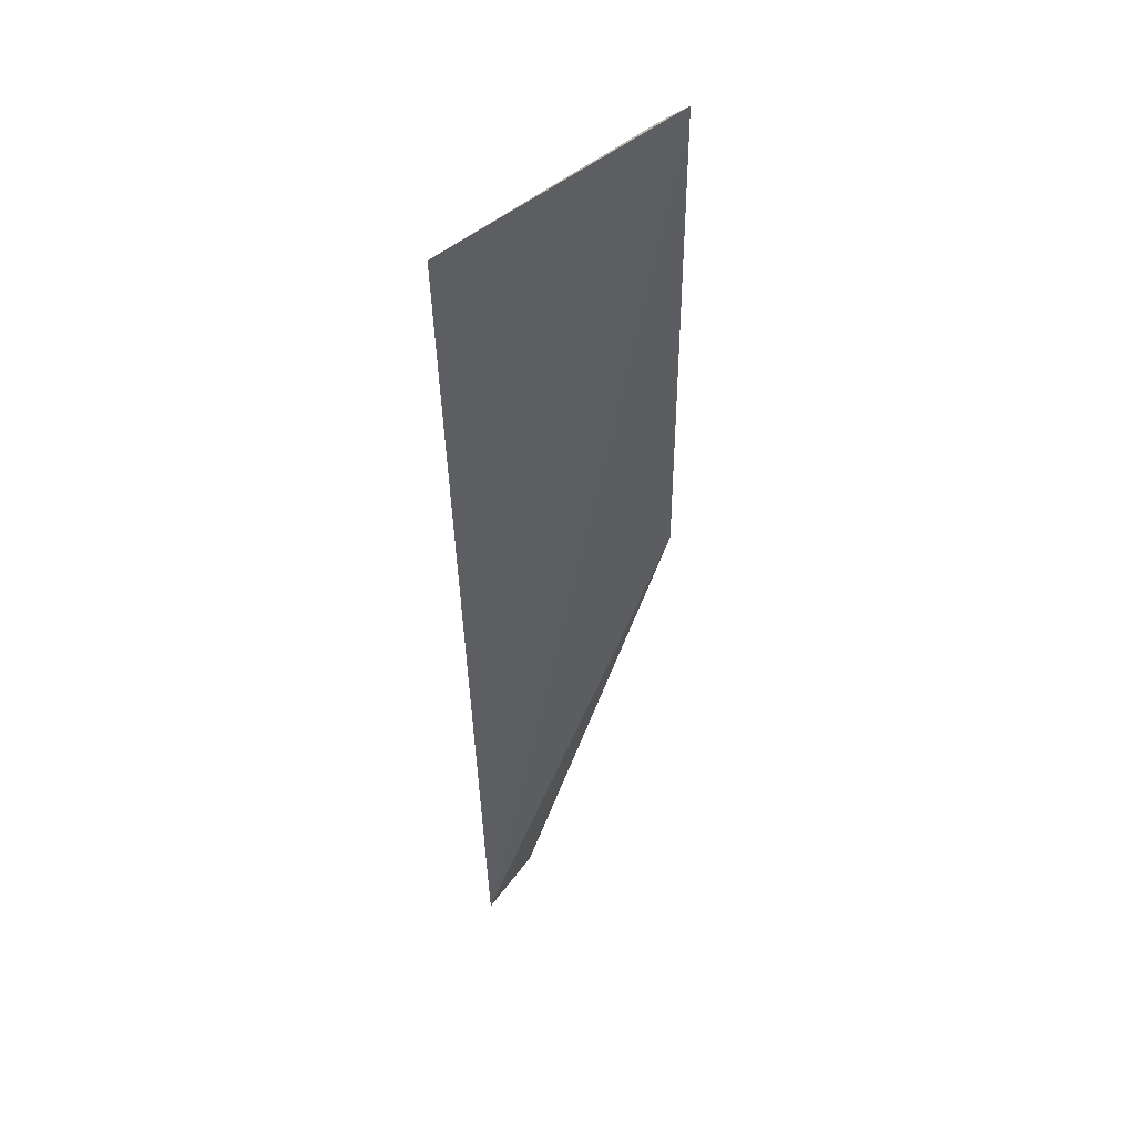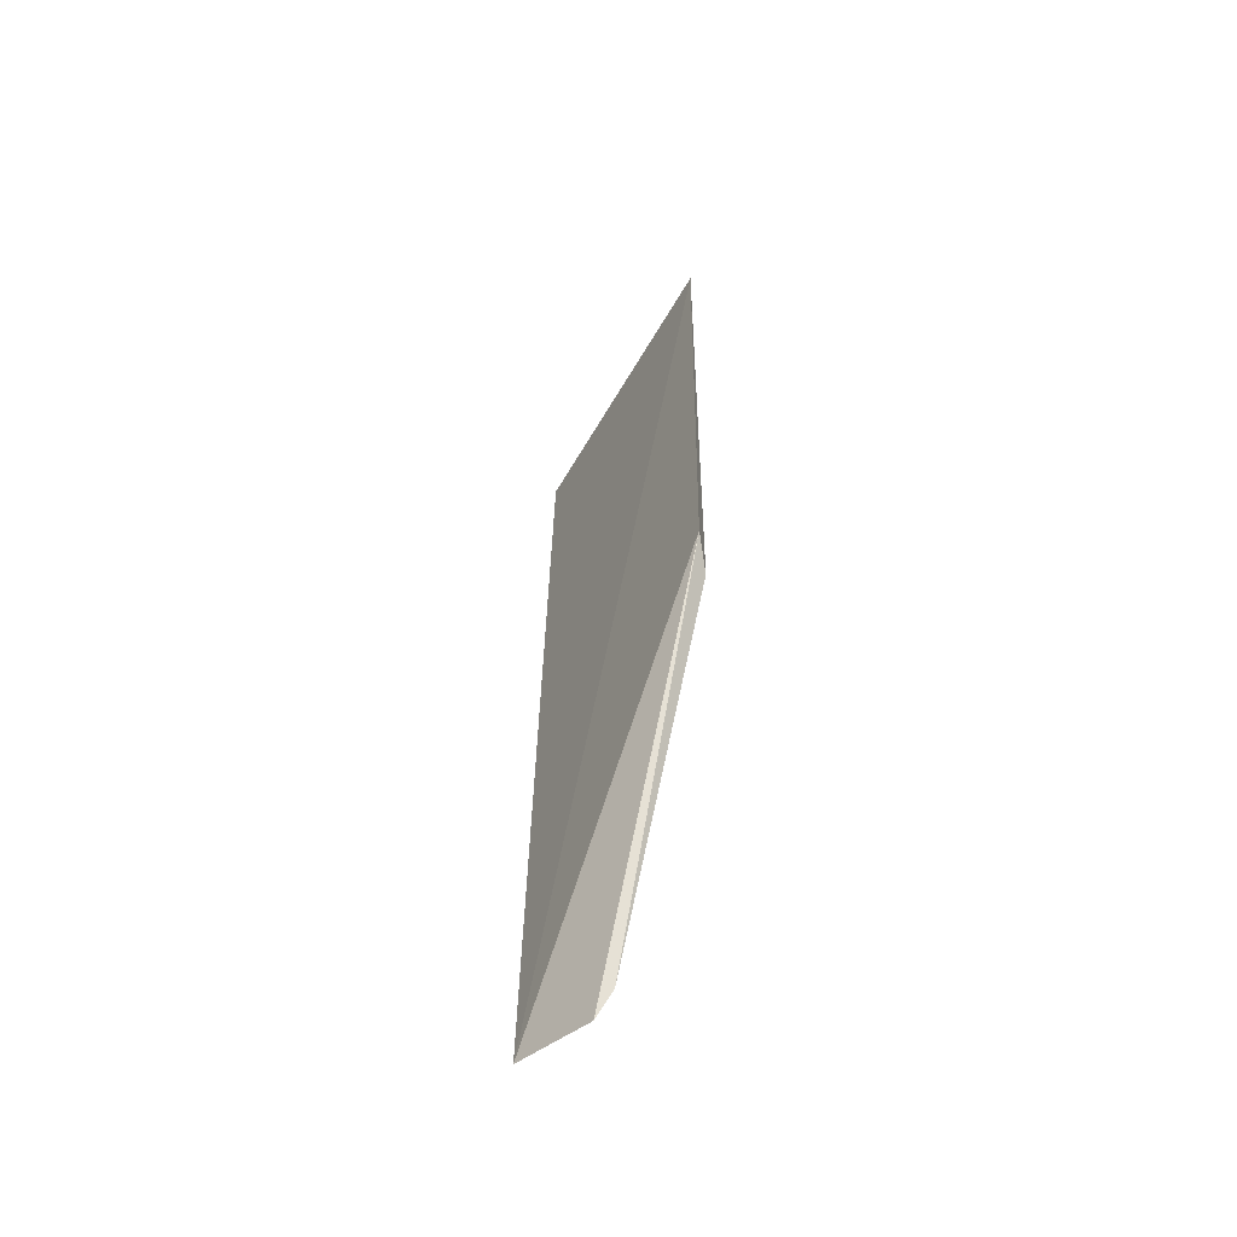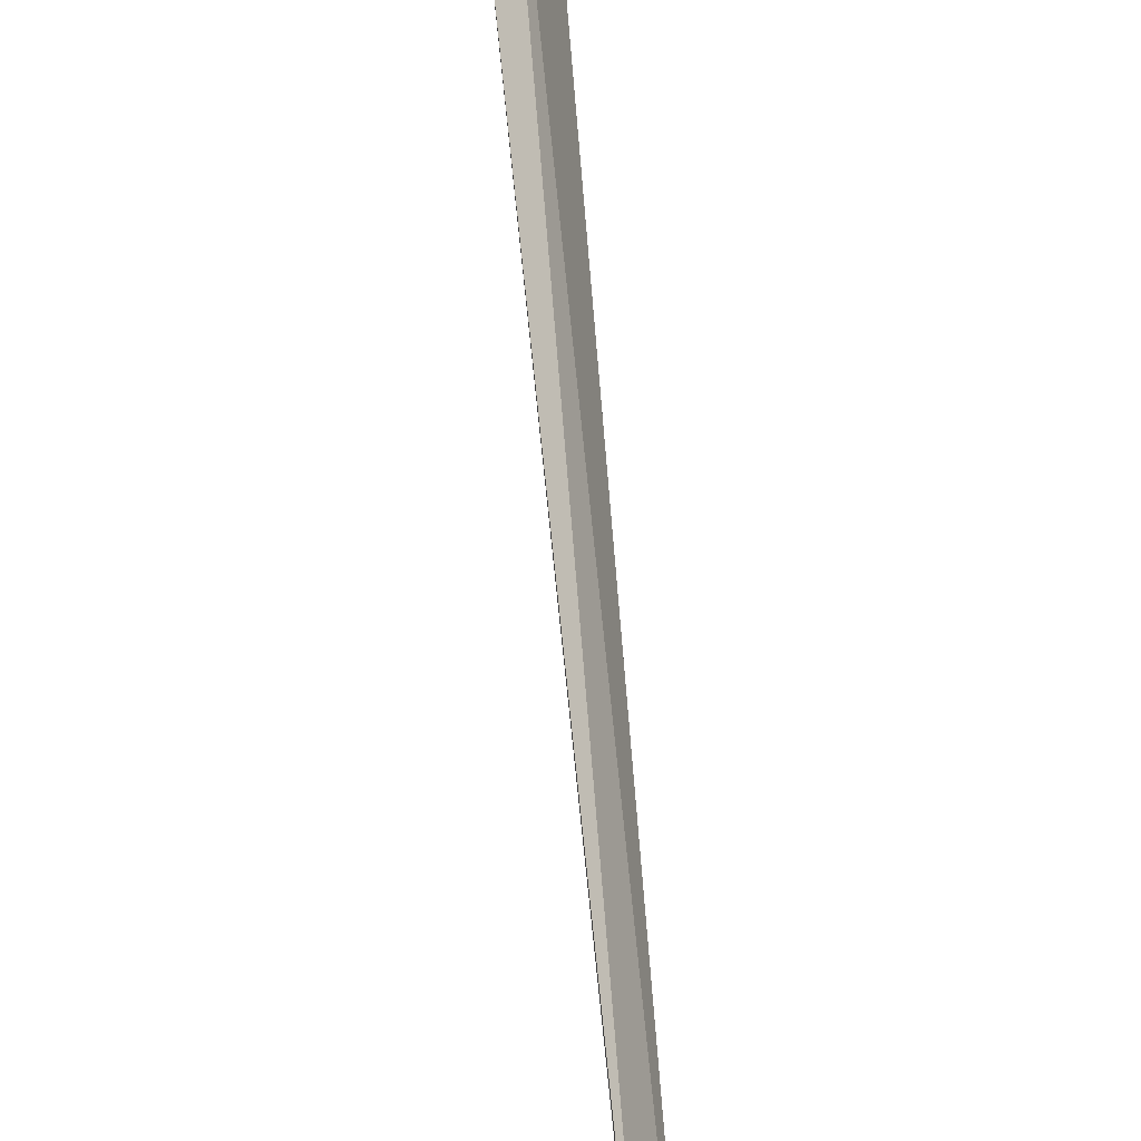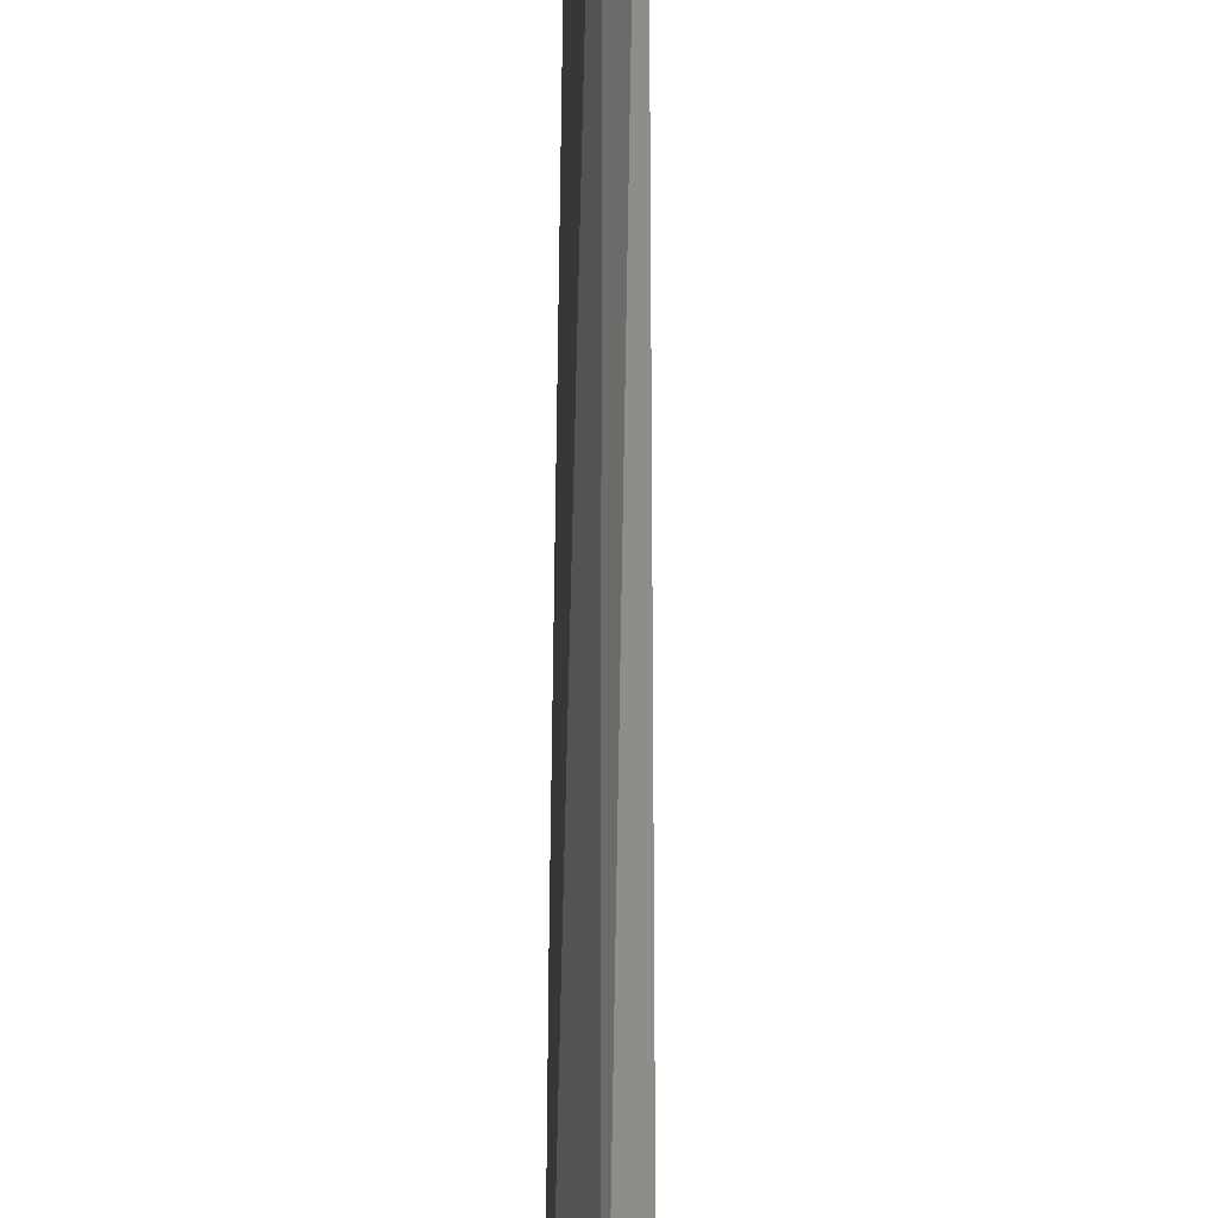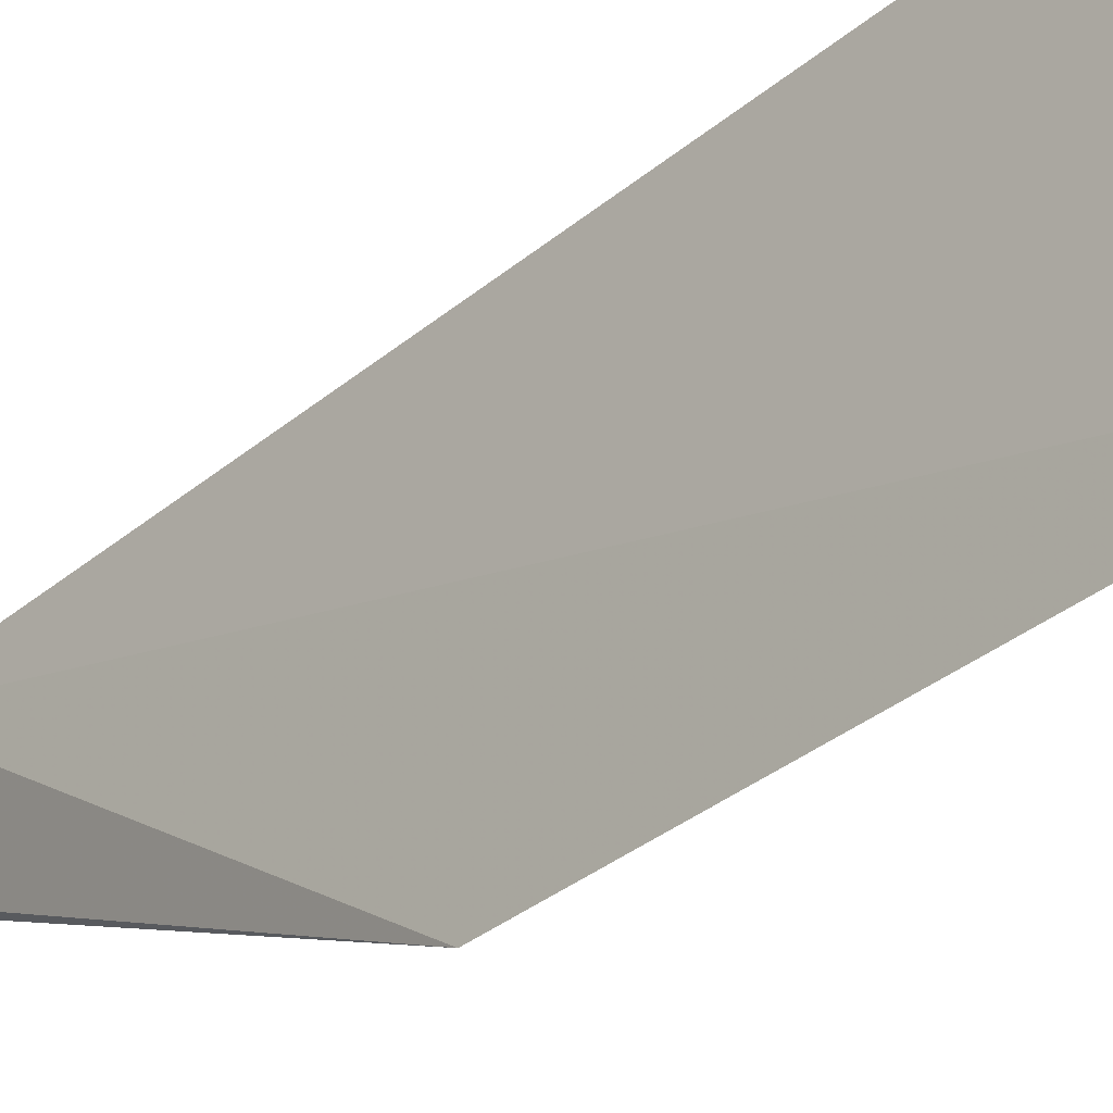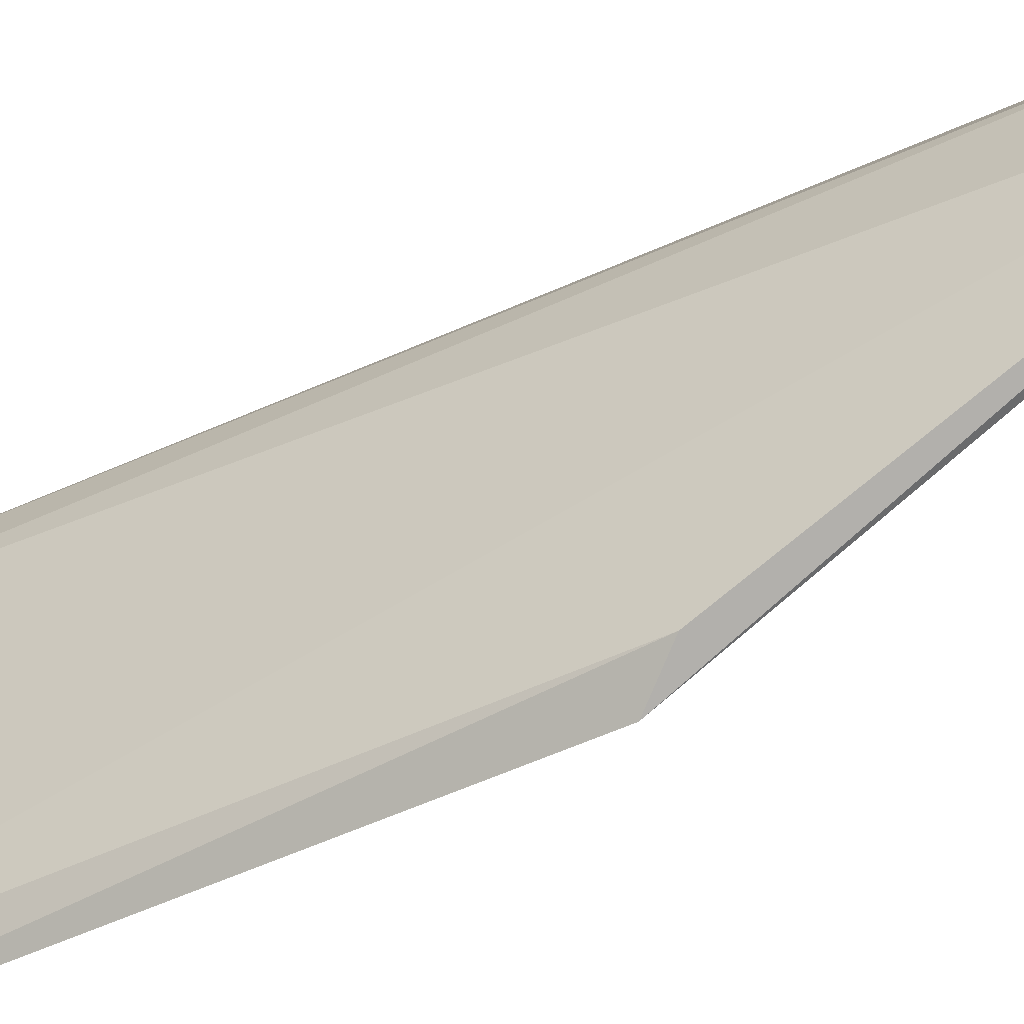
<metadata>
{"format":"obj","ext":"obj","renderer":"f3d","projection":"perspective","resolution":1024,"background":"white","views":[{"elev":47.2,"azim":-131.1,"up":"+Z"},{"elev":-56.7,"azim":-26.3,"up":"+Z"},{"elev":54.6,"azim":-3.9,"up":"+Y"},{"elev":77.4,"azim":-179.1,"up":"+Y"},{"elev":-34.9,"azim":-41.7,"up":"+Y"},{"elev":-43.7,"azim":121.0,"up":"+Y"}]}
</metadata>
<code>
v 0.006977 0.002975 0.12
v 0.007658 -0.003585 0.1198
v 0.007502 0.0002913 0.09807
v 0.006558 0.002619 0.09783
v 0.00739 -0.004283 0.12
v 0.007017 0.002015 0.09811
v 0.00733 0.002154 0.1197
v 0.007616 -0.003693 0.1066
v 0.007247 0.0006359 0.09746
v 0.007208 -0.00423 0.1073
f 5 2 1
f 5 1 4
f 6 4 1
f 7 1 2
f 7 2 3
f 7 6 1
f 7 3 6
f 8 3 2
f 8 2 5
f 9 6 3
f 9 4 6
f 10 8 5
f 10 5 4
f 10 4 9
f 10 9 3
f 10 3 8

</code>
